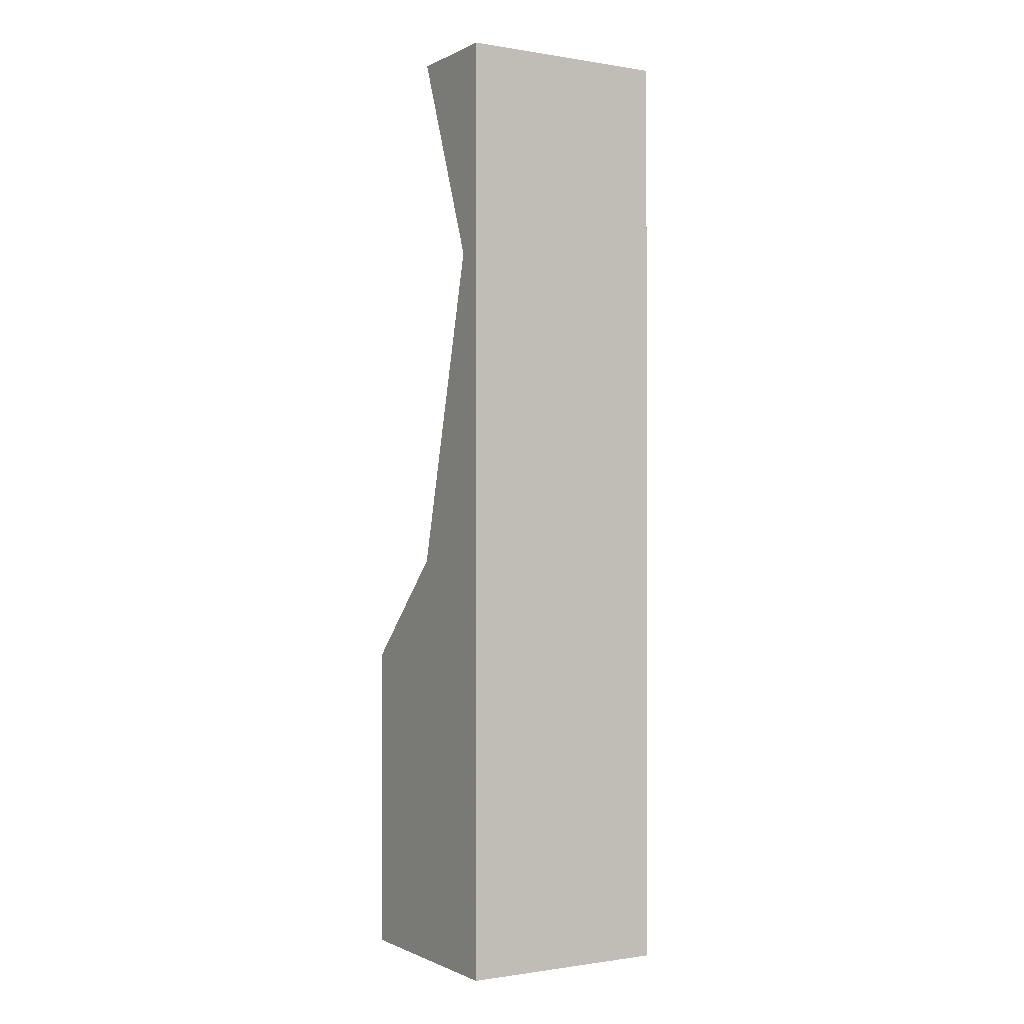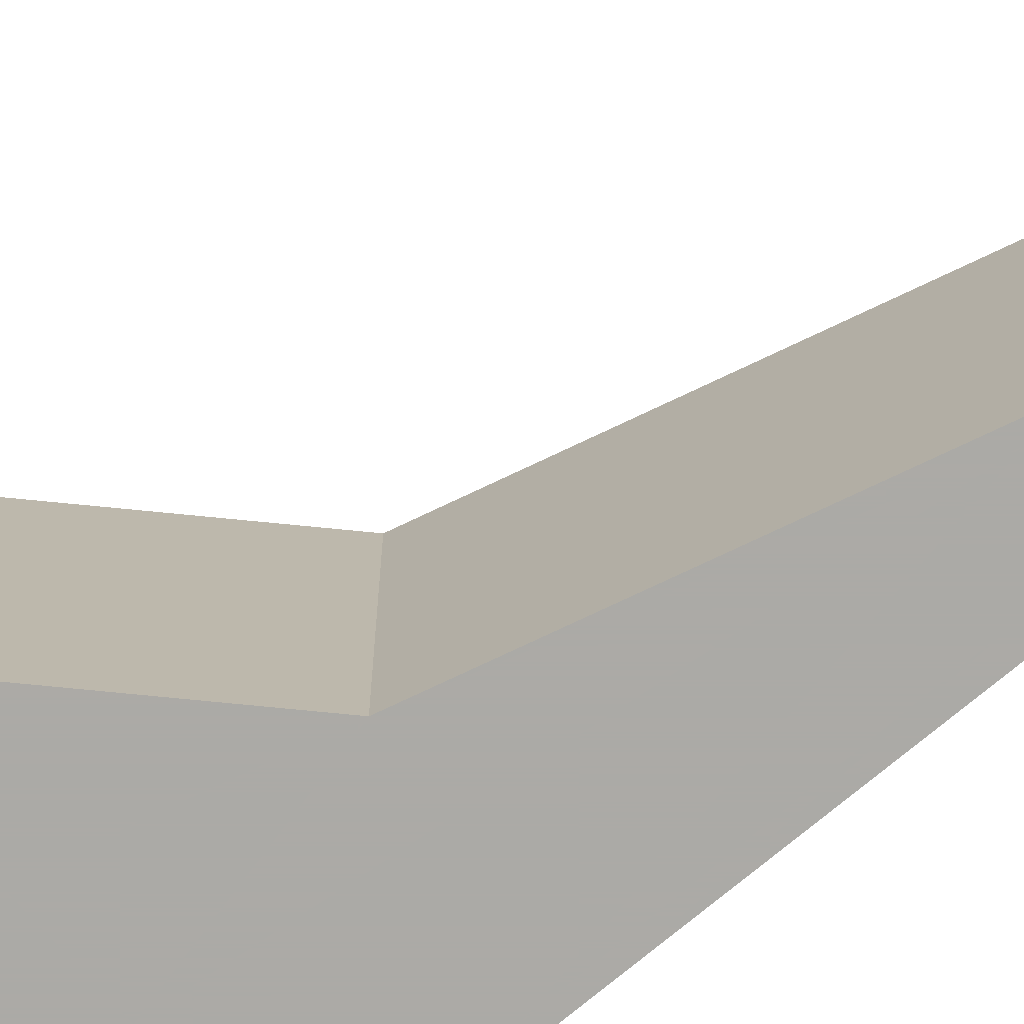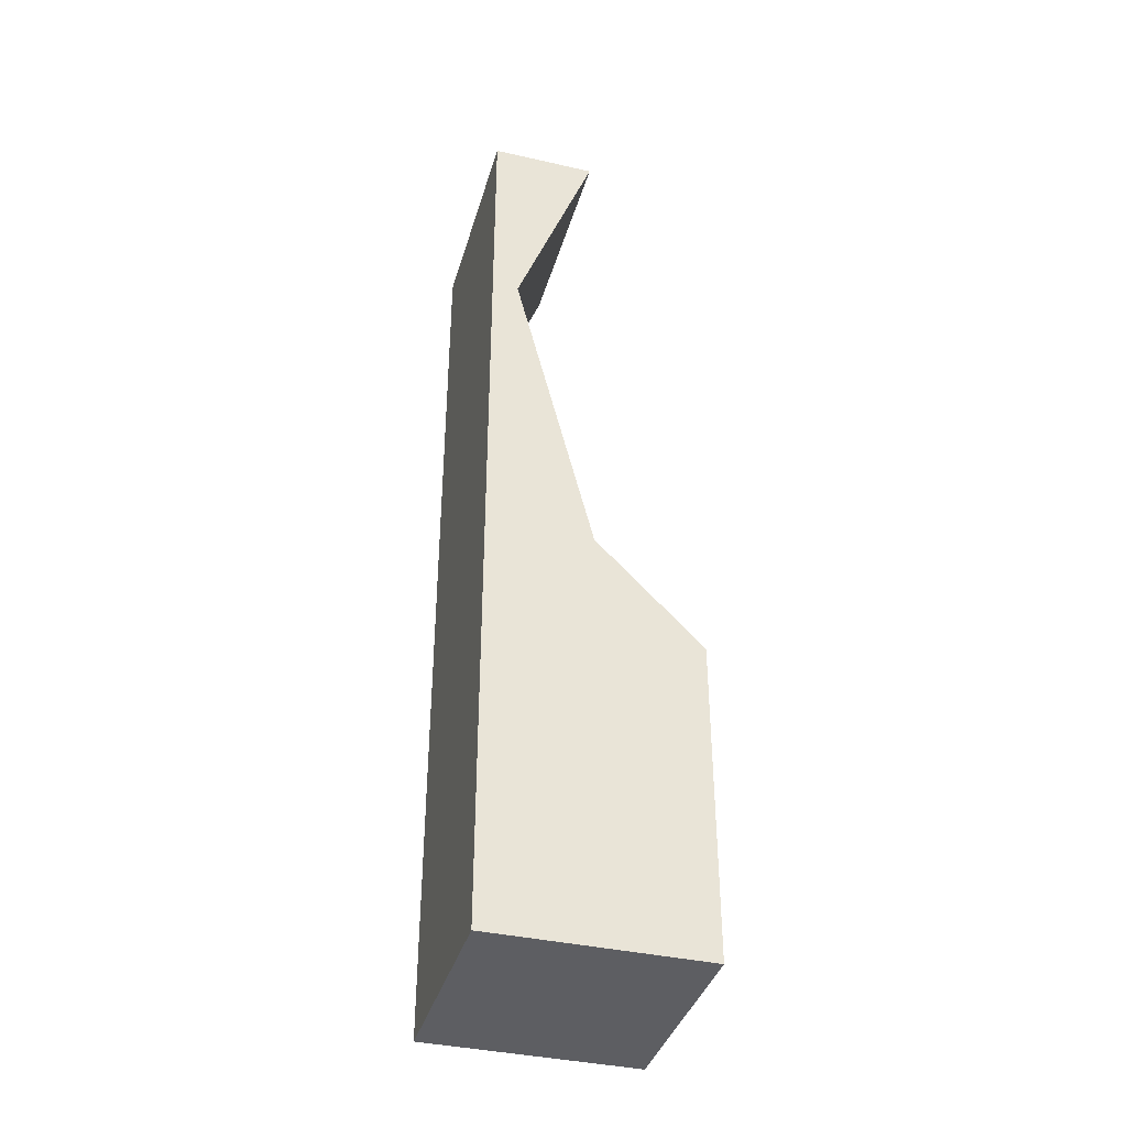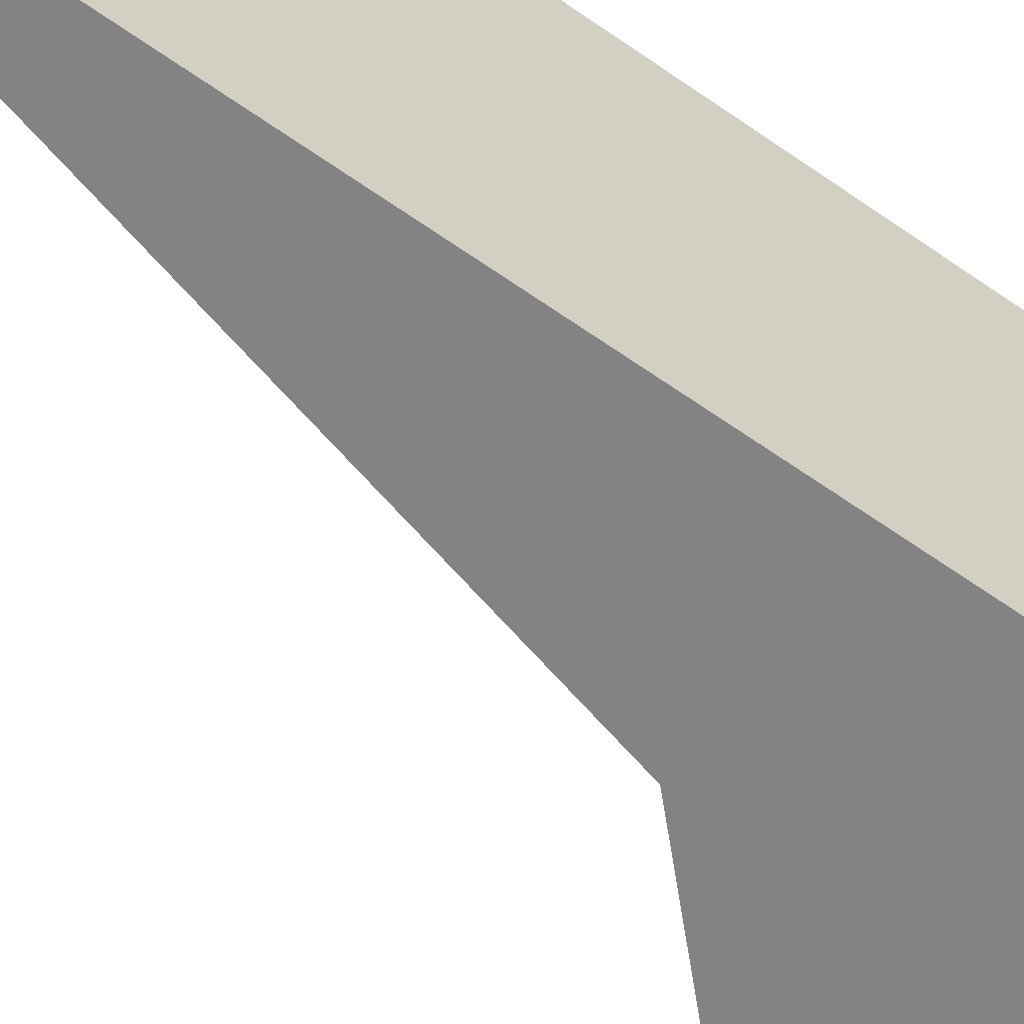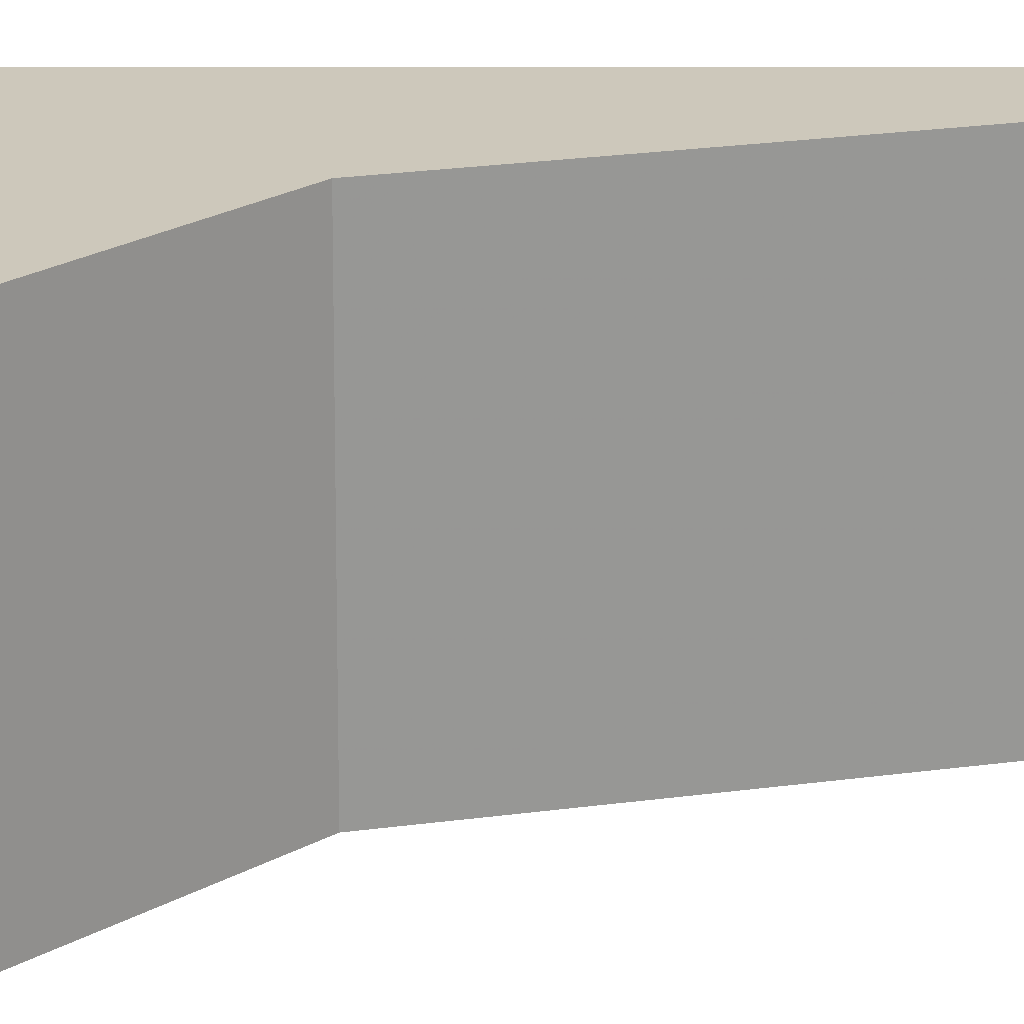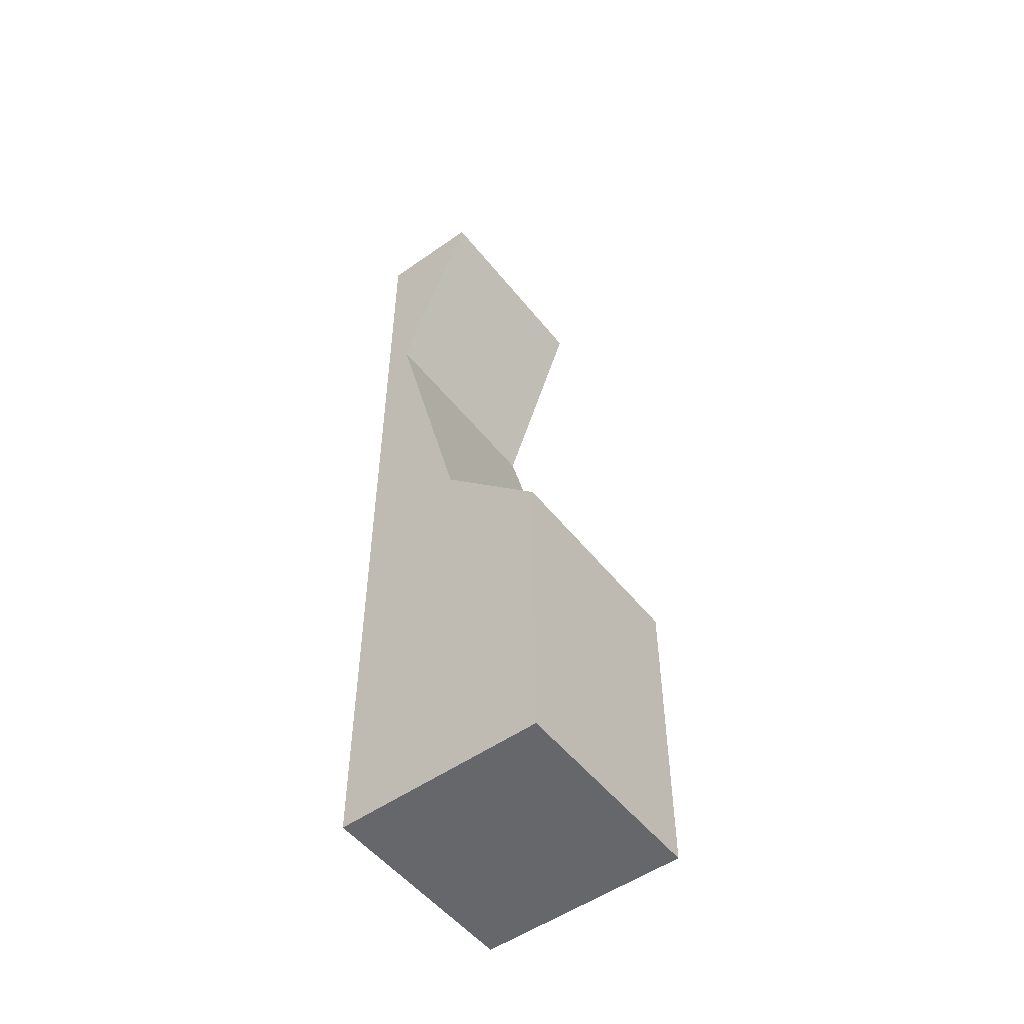
<metadata>
{"format":"obj","ext":"obj","renderer":"f3d","projection":"perspective","resolution":1024,"background":"white","views":[{"elev":-0.8,"azim":-120.9,"up":"+Y"},{"elev":-75.9,"azim":129.4,"up":"+Z"},{"elev":-38.7,"azim":-15.9,"up":"+Y"},{"elev":-61.0,"azim":-126.2,"up":"+Z"},{"elev":21.9,"azim":89.9,"up":"+Z"},{"elev":-52.1,"azim":37.3,"up":"+Y"}]}
</metadata>
<code>
v -0.5 0 0.25
v -0.375 0 0.25
v -0.4688 -0.25 0.25
v -0.4844 -0.25 0.25
v -0.5 -1.125 0.25
v -0.5 0 0.5
v -0.5 -1.125 0.5
v -0.4844 -0.25 0.5
v -0.4688 -0.25 0.5
v -0.375 0 0.5
v -0.375 -0.625 0.5
v -0.375 -0.625 0.25
v -0.25 -1.125 0.25
v -0.25 -1.125 0.5
v -0.25 -0.75 0.25
v -0.25 -0.75 0.5
f 1 2 3
f 1 3 4
f 1 4 5
f 6 7 8
f 6 8 9
f 6 9 10
f 3 12 4
f 4 12 5
f 5 12 13
f 12 15 13
f 14 16 11
f 14 11 7
f 7 11 8
f 8 11 9
f 12 11 16
f 12 16 15
f 1 5 6
f 6 5 7
f 3 9 11
f 3 11 12
f 5 7 5
f 5 7 7
f 10 9 2
f 2 9 3
f 5 13 14
f 5 14 7
f 13 15 14
f 14 15 16

</code>
